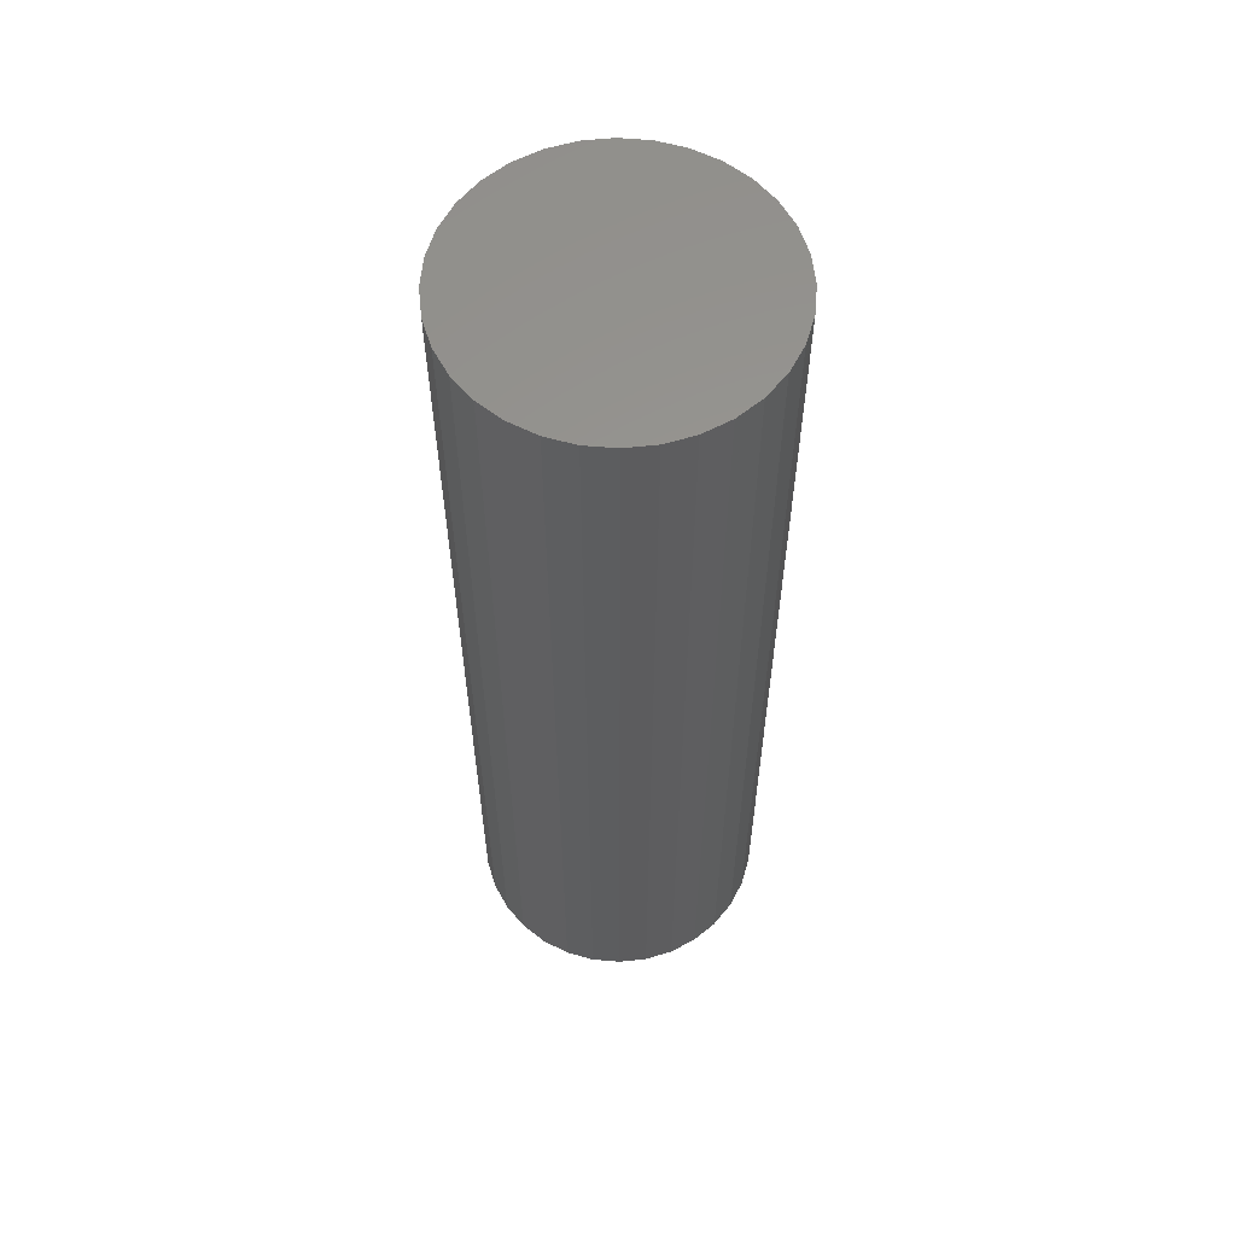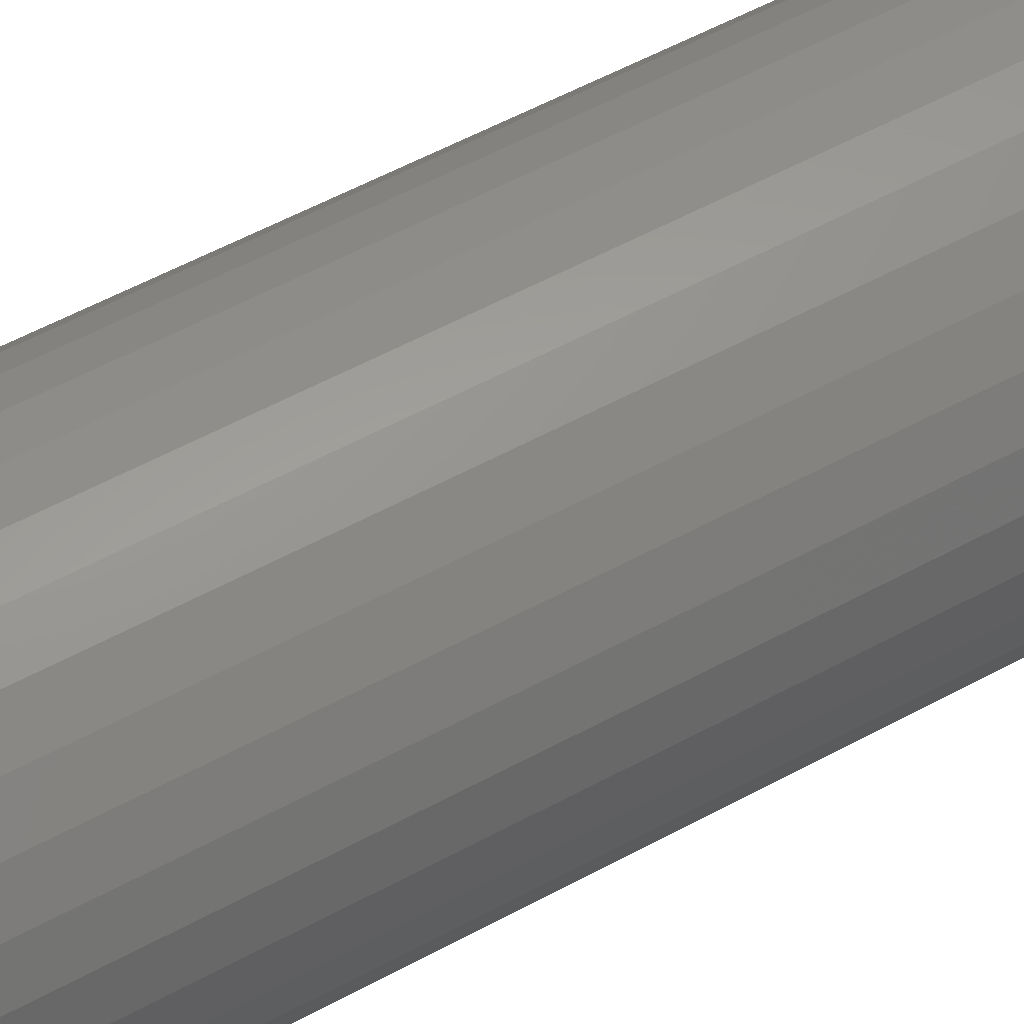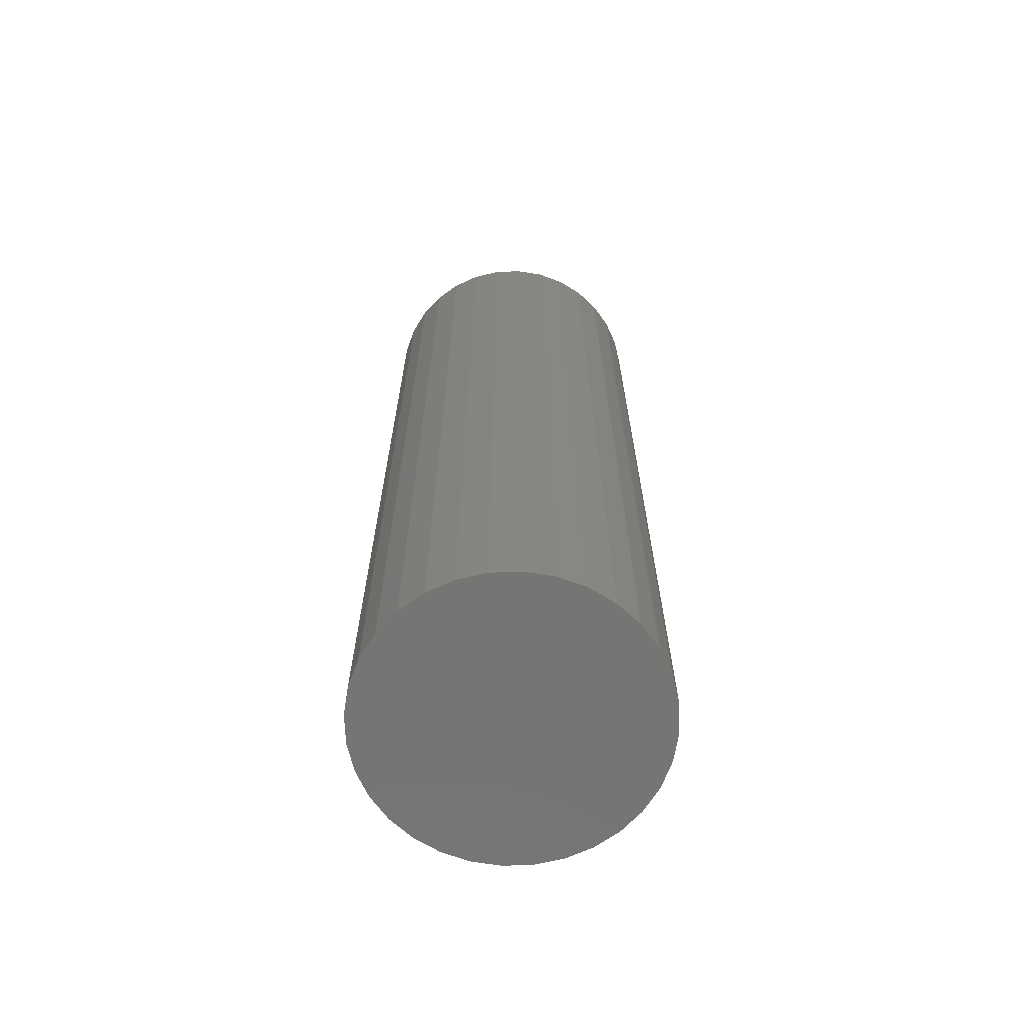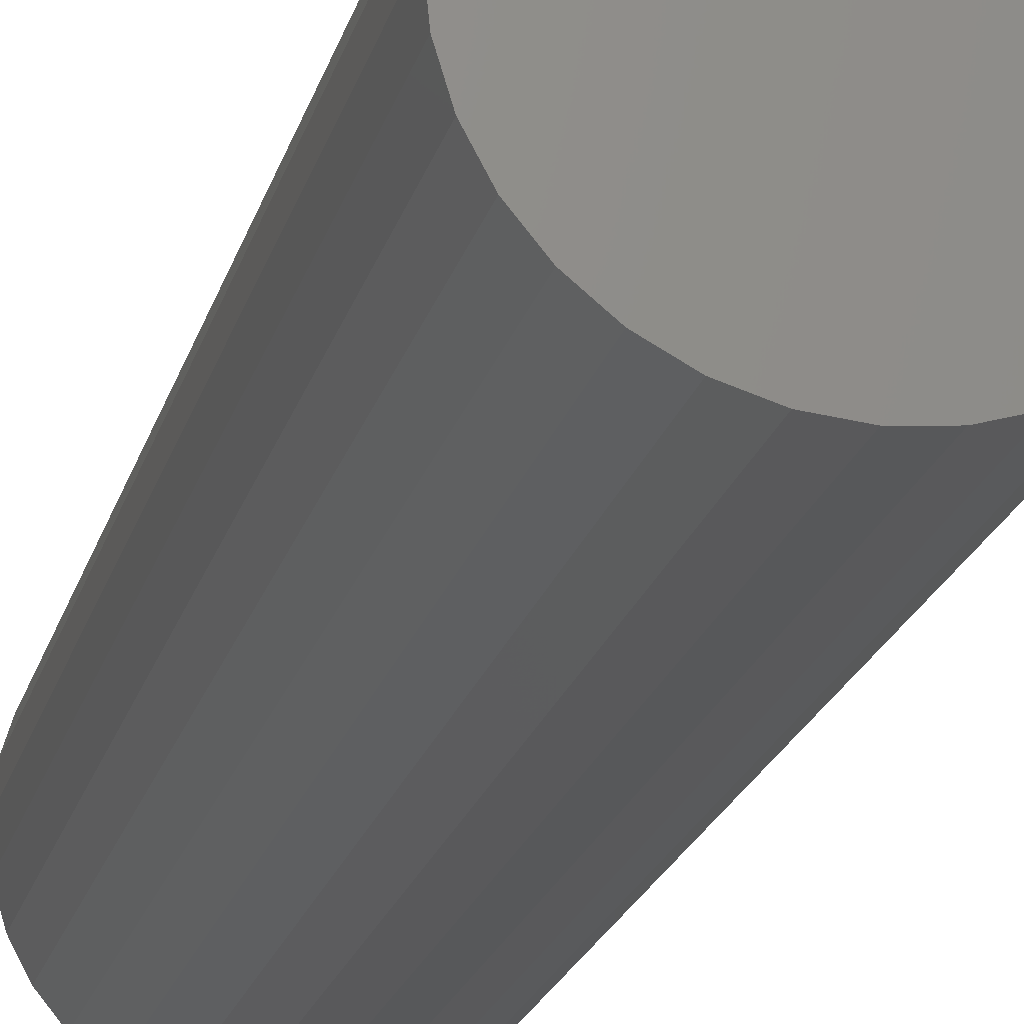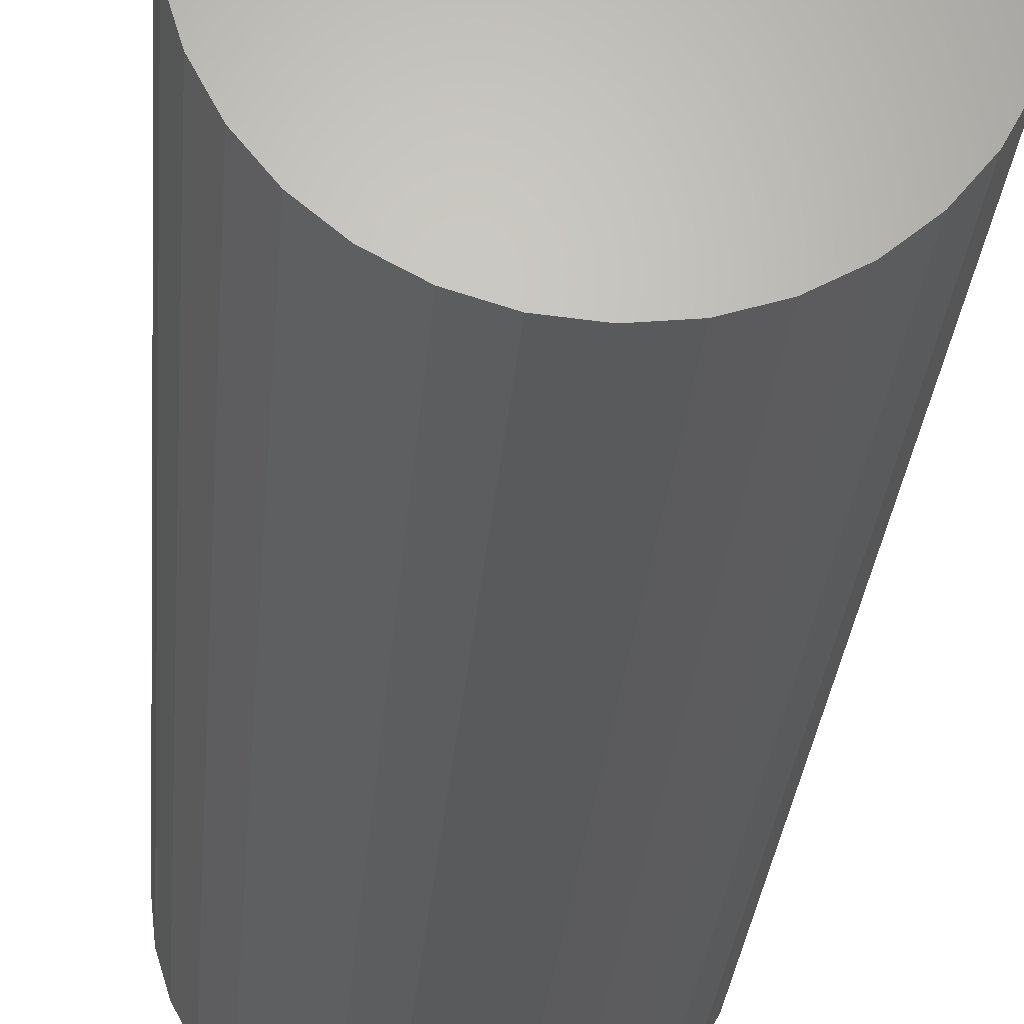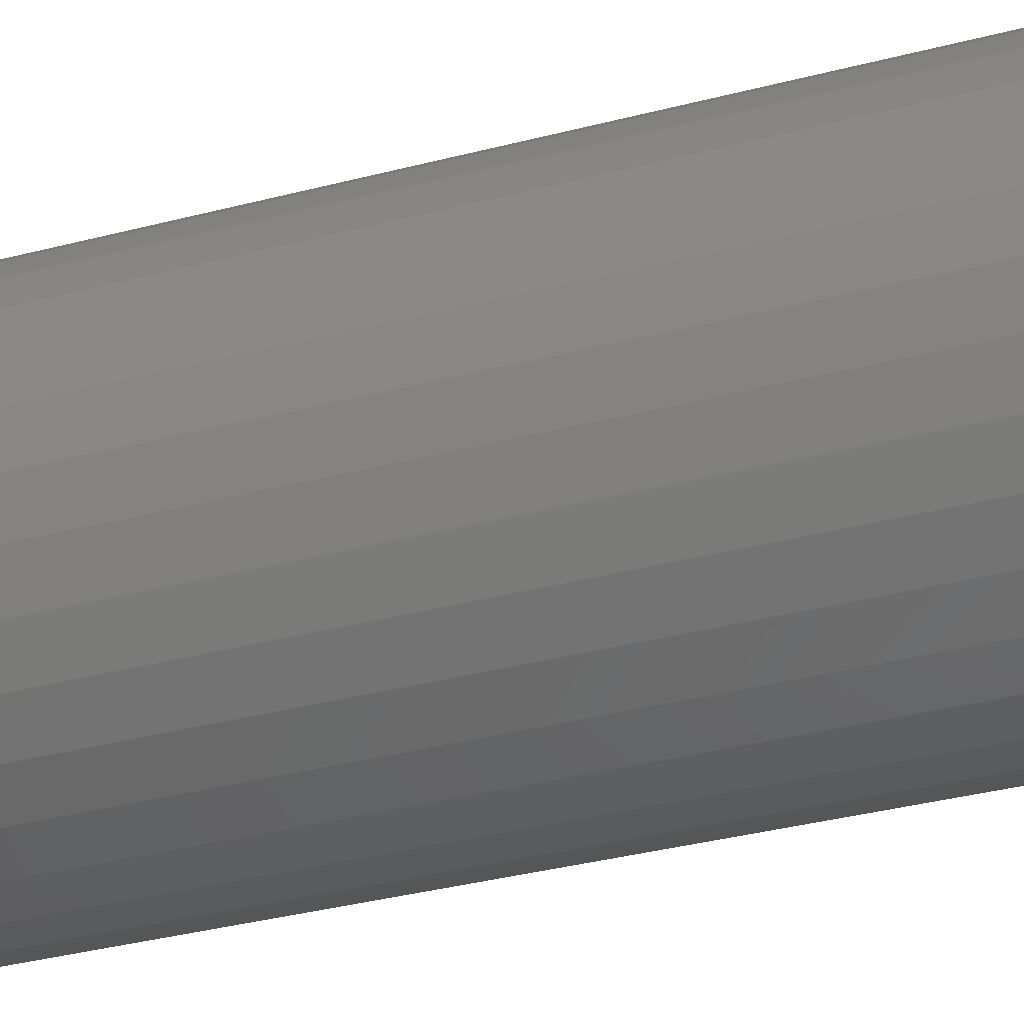
<metadata>
{"format":"stl","ext":"stl","renderer":"f3d","projection":"perspective","resolution":1024,"background":"white","views":[{"elev":59.0,"azim":111.9,"up":"+Y"},{"elev":55.4,"azim":-119.9,"up":"+Z"},{"elev":-67.1,"azim":-48.5,"up":"+Y"},{"elev":-20.8,"azim":-13.9,"up":"+Z"},{"elev":-23.9,"azim":176.1,"up":"+Z"},{"elev":-31.3,"azim":111.2,"up":"+Z"}]}
</metadata>
<code>
# stl→obj: 64 verts, 124 faces
v -0.03849 -1.5 0.227
v 0.05181 -1.5 0.227
v 0.006661 -1.5 0.2314
v -0.0819 -1.5 0.2138
v 0.09522 -1.5 0.2138
v 0.09522 -1.5 -0.2138
v -0.03849 -1.5 -0.227
v 0.05181 -1.5 -0.227
v 0.006661 -1.5 -0.2314
v 0.1352 -1.5 0.1924
v -0.1219 -1.5 0.1924
v 0.1703 -1.5 0.1636
v -0.157 -1.5 0.1636
v 0.1991 -1.5 0.1286
v -0.1858 -1.5 0.1286
v 0.2205 -1.5 0.08856
v -0.2071 -1.5 0.08856
v 0.2336 -1.5 0.04515
v -0.2203 -1.5 0.04515
v 0.2381 -1.5 -3.036e-17
v -0.2248 -1.5 2.631e-17
v 0.2336 -1.5 -0.04515
v -0.2203 -1.5 -0.04515
v 0.2205 -1.5 -0.08856
v -0.2071 -1.5 -0.08856
v 0.1991 -1.5 -0.1286
v -0.1858 -1.5 -0.1286
v 0.1703 -1.5 -0.1636
v -0.157 -1.5 -0.1636
v 0.1352 -1.5 -0.1924
v -0.1219 -1.5 -0.1924
v -0.0819 -1.5 -0.2138
v 0.006661 1.573e-33 0.2314
v 0.05181 2.506e-18 0.227
v -0.03849 -2.506e-18 0.227
v -0.0819 -4.916e-18 0.2138
v 0.09522 4.916e-18 0.2138
v 0.05181 2.506e-18 -0.227
v -0.03849 -2.506e-18 -0.227
v 0.09522 4.916e-18 -0.2138
v 0.006661 -3.146e-33 -0.2314
v -0.0819 -4.916e-18 -0.2138
v -0.1219 -7.137e-18 -0.1924
v 0.1352 7.137e-18 -0.1924
v -0.157 -9.084e-18 -0.1636
v 0.1703 9.084e-18 -0.1636
v -0.1858 -1.068e-17 -0.1286
v 0.1991 1.068e-17 -0.1286
v -0.2071 -1.187e-17 -0.08856
v 0.2205 1.187e-17 -0.08856
v -0.2203 -1.26e-17 -0.04515
v 0.2336 1.26e-17 -0.04515
v -0.2248 -1.285e-17 2.631e-17
v 0.2381 1.285e-17 -3.036e-17
v -0.2203 -1.26e-17 0.04515
v 0.2336 1.26e-17 0.04515
v -0.2071 -1.187e-17 0.08856
v 0.2205 1.187e-17 0.08856
v -0.1858 -1.068e-17 0.1286
v 0.1991 1.068e-17 0.1286
v -0.157 -9.084e-18 0.1636
v 0.1703 9.084e-18 0.1636
v -0.1219 -7.137e-18 0.1924
v 0.1352 7.137e-18 0.1924
f 1 2 3
f 2 1 4
f 2 4 5
f 6 7 8
f 8 7 9
f 5 4 10
f 10 4 11
f 10 11 12
f 12 11 13
f 12 13 14
f 14 13 15
f 14 15 16
f 16 15 17
f 16 17 18
f 18 17 19
f 18 19 20
f 20 19 21
f 20 21 22
f 22 21 23
f 22 23 24
f 24 23 25
f 24 25 26
f 26 25 27
f 26 27 28
f 28 27 29
f 28 29 30
f 30 29 31
f 30 31 6
f 6 31 32
f 6 32 7
f 33 34 35
f 36 35 34
f 37 36 34
f 38 39 40
f 41 39 38
f 39 42 40
f 40 42 43
f 40 43 44
f 44 43 45
f 44 45 46
f 46 45 47
f 46 47 48
f 48 47 49
f 48 49 50
f 50 49 51
f 50 51 52
f 52 51 53
f 52 53 54
f 54 53 55
f 54 55 56
f 56 55 57
f 56 57 58
f 58 57 59
f 58 59 60
f 60 59 61
f 60 61 62
f 62 61 63
f 62 63 64
f 64 63 36
f 64 36 37
f 54 20 52
f 52 20 22
f 52 22 50
f 50 22 24
f 50 24 48
f 48 24 26
f 48 26 46
f 46 26 28
f 46 28 44
f 44 28 30
f 44 30 40
f 40 30 6
f 40 6 38
f 38 6 8
f 38 8 41
f 41 8 9
f 41 9 39
f 39 9 7
f 39 7 42
f 42 7 32
f 42 32 43
f 43 32 31
f 43 31 45
f 45 31 29
f 45 29 47
f 47 29 27
f 47 27 49
f 49 27 25
f 49 25 51
f 51 25 23
f 51 23 53
f 53 23 21
f 53 21 55
f 55 21 19
f 55 19 57
f 57 19 17
f 57 17 59
f 59 17 15
f 59 15 61
f 61 15 13
f 61 13 63
f 63 13 11
f 63 11 36
f 36 11 4
f 36 4 35
f 35 4 1
f 35 1 33
f 33 1 3
f 33 3 34
f 34 3 2
f 34 2 37
f 37 2 5
f 37 5 64
f 64 5 10
f 64 10 62
f 62 10 12
f 62 12 60
f 60 12 14
f 60 14 58
f 58 14 16
f 58 16 56
f 56 16 18
f 56 18 54
f 54 18 20

</code>
